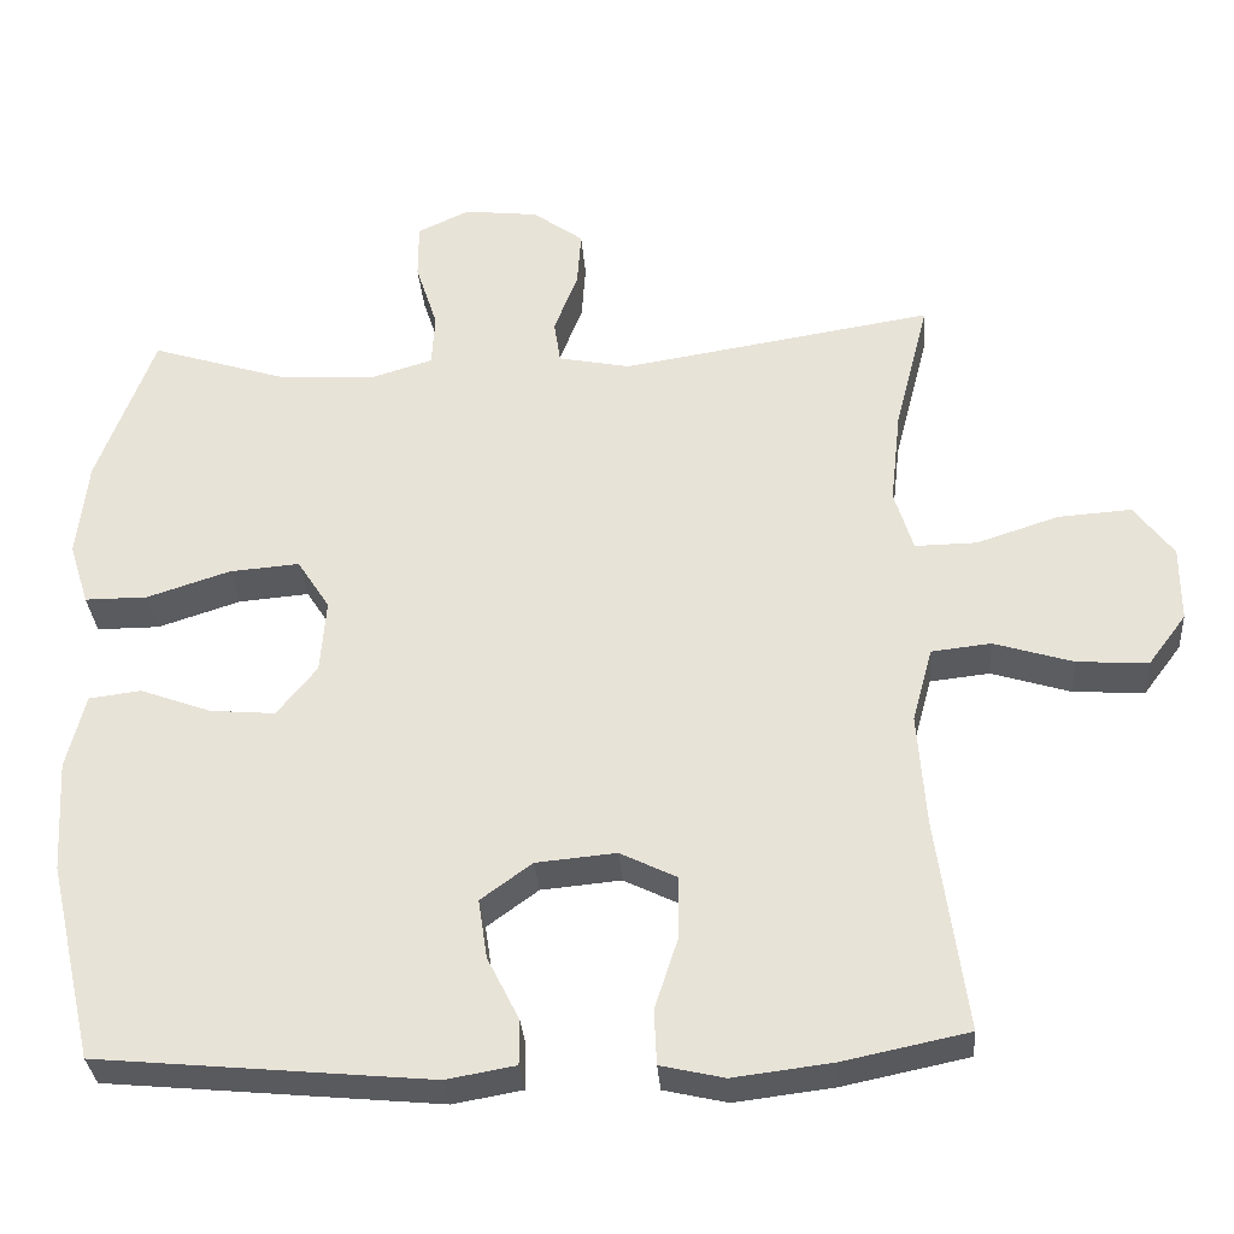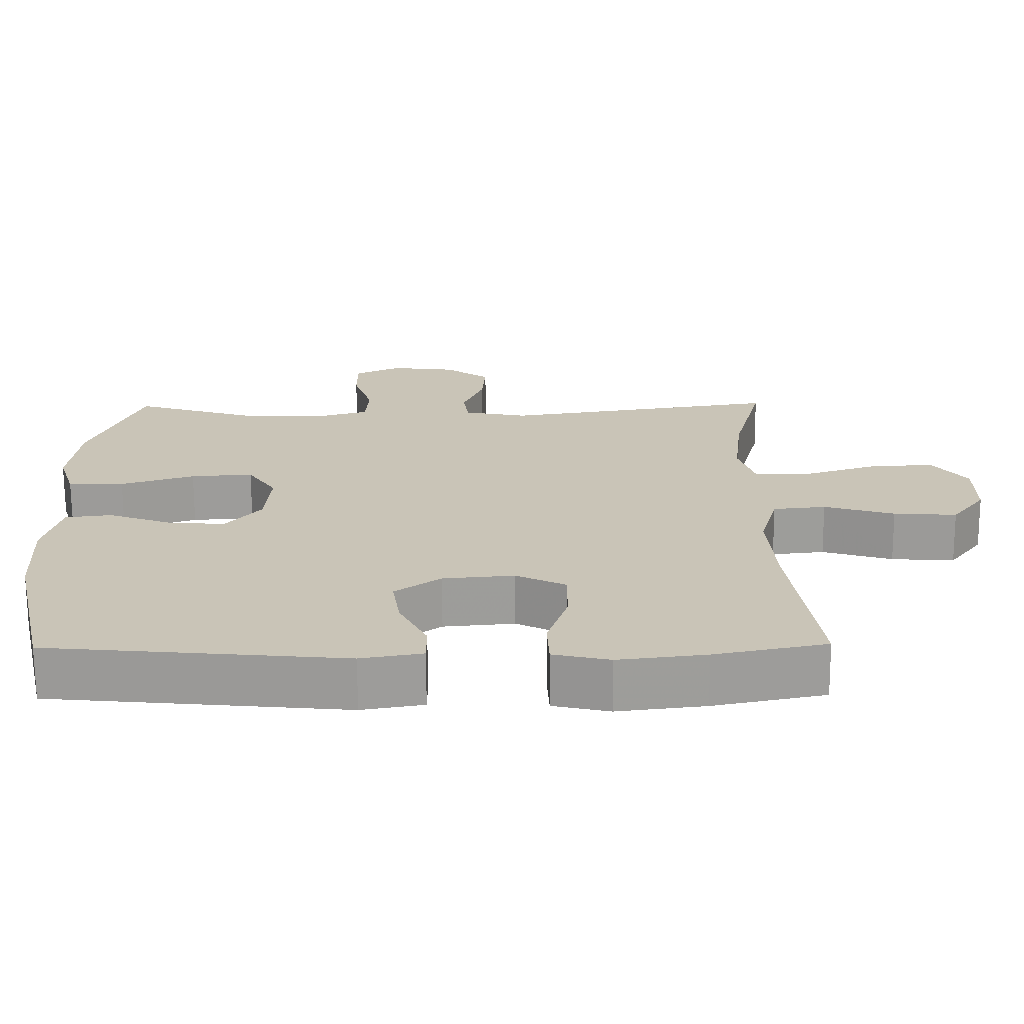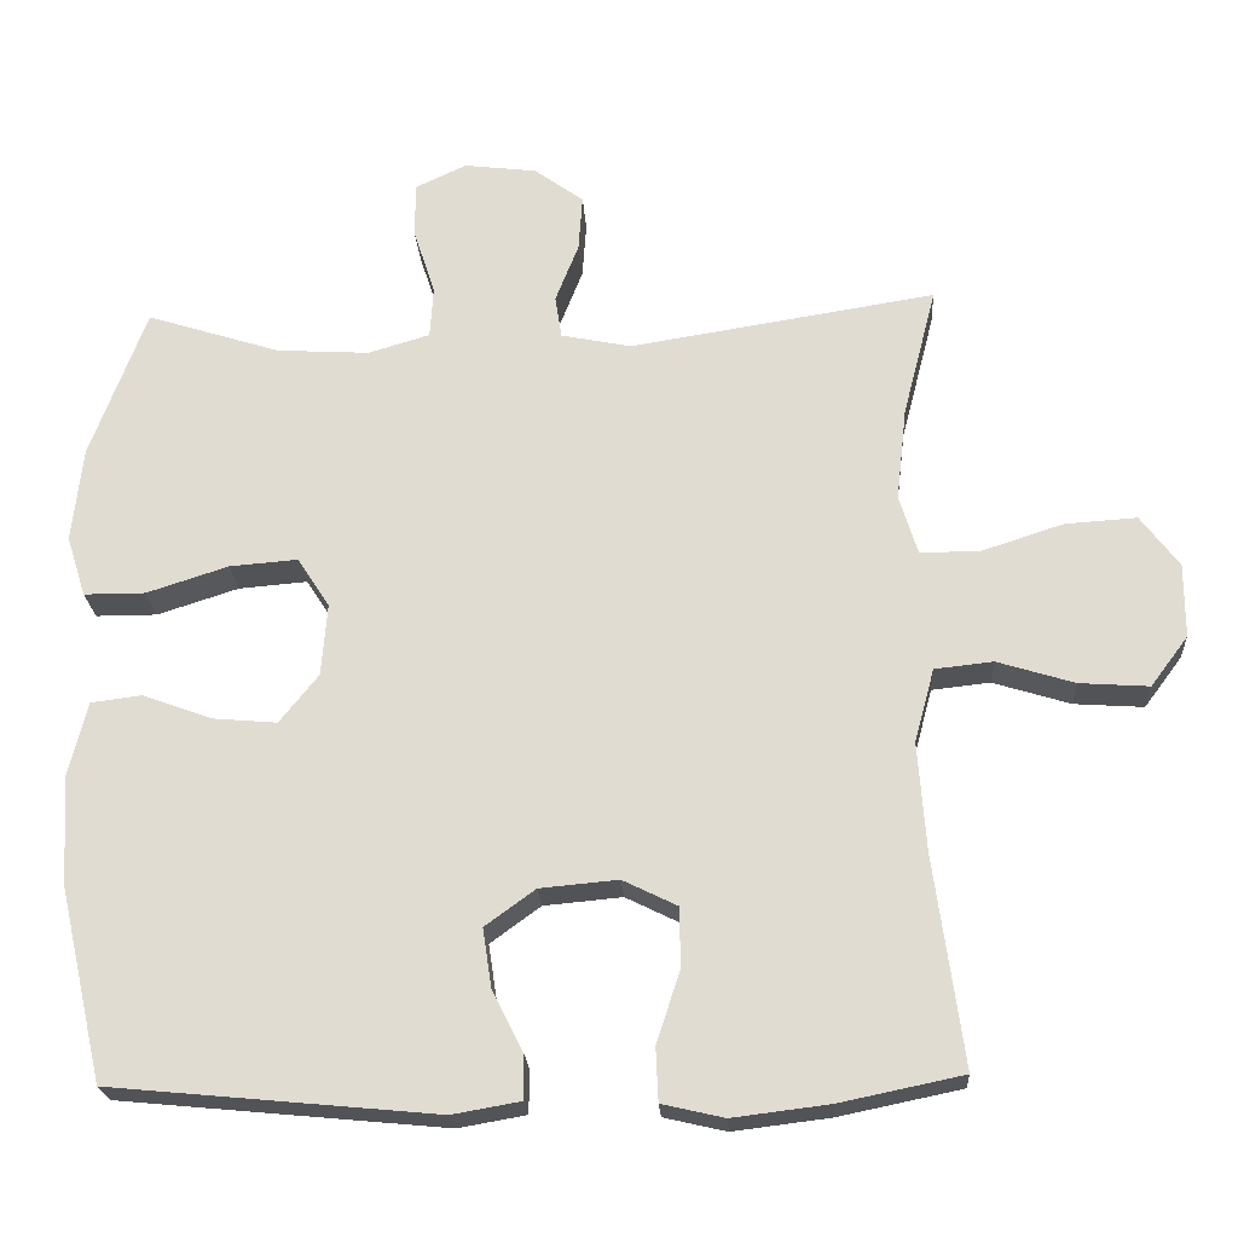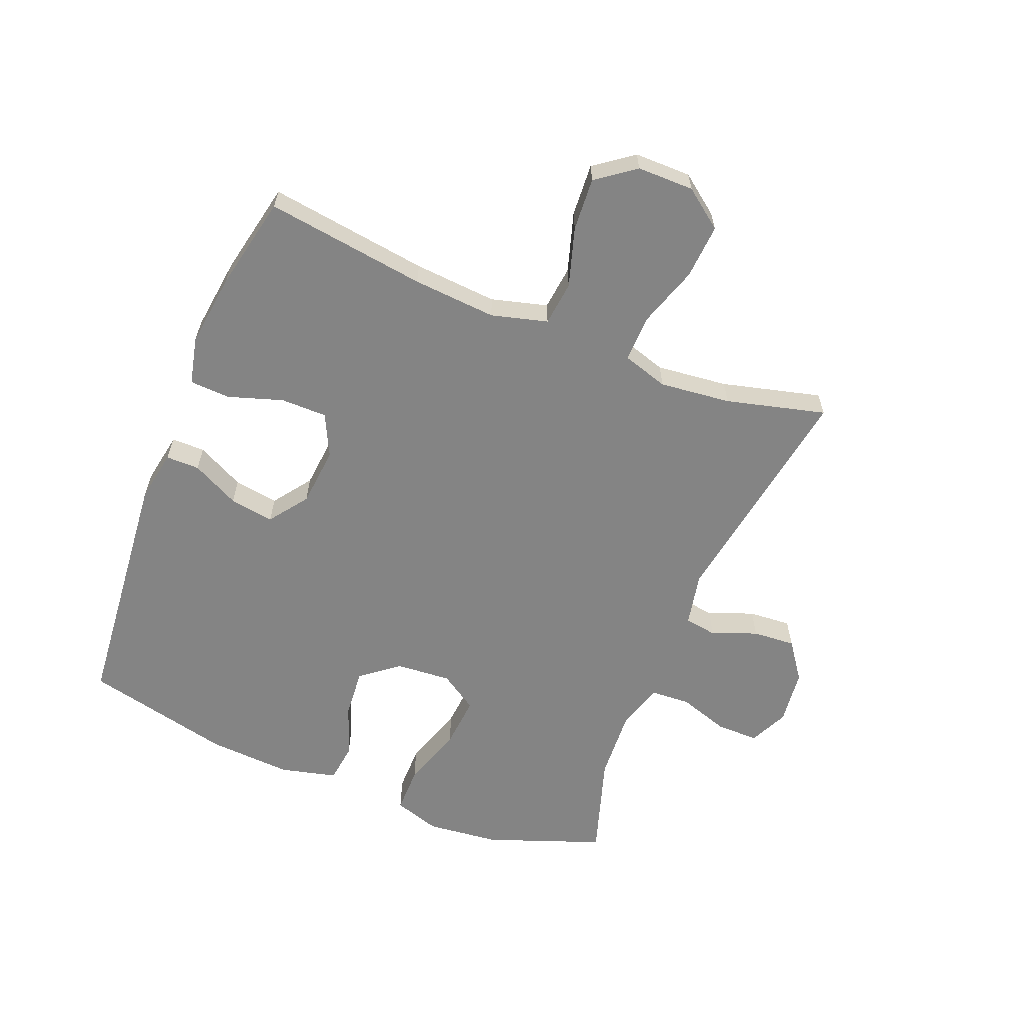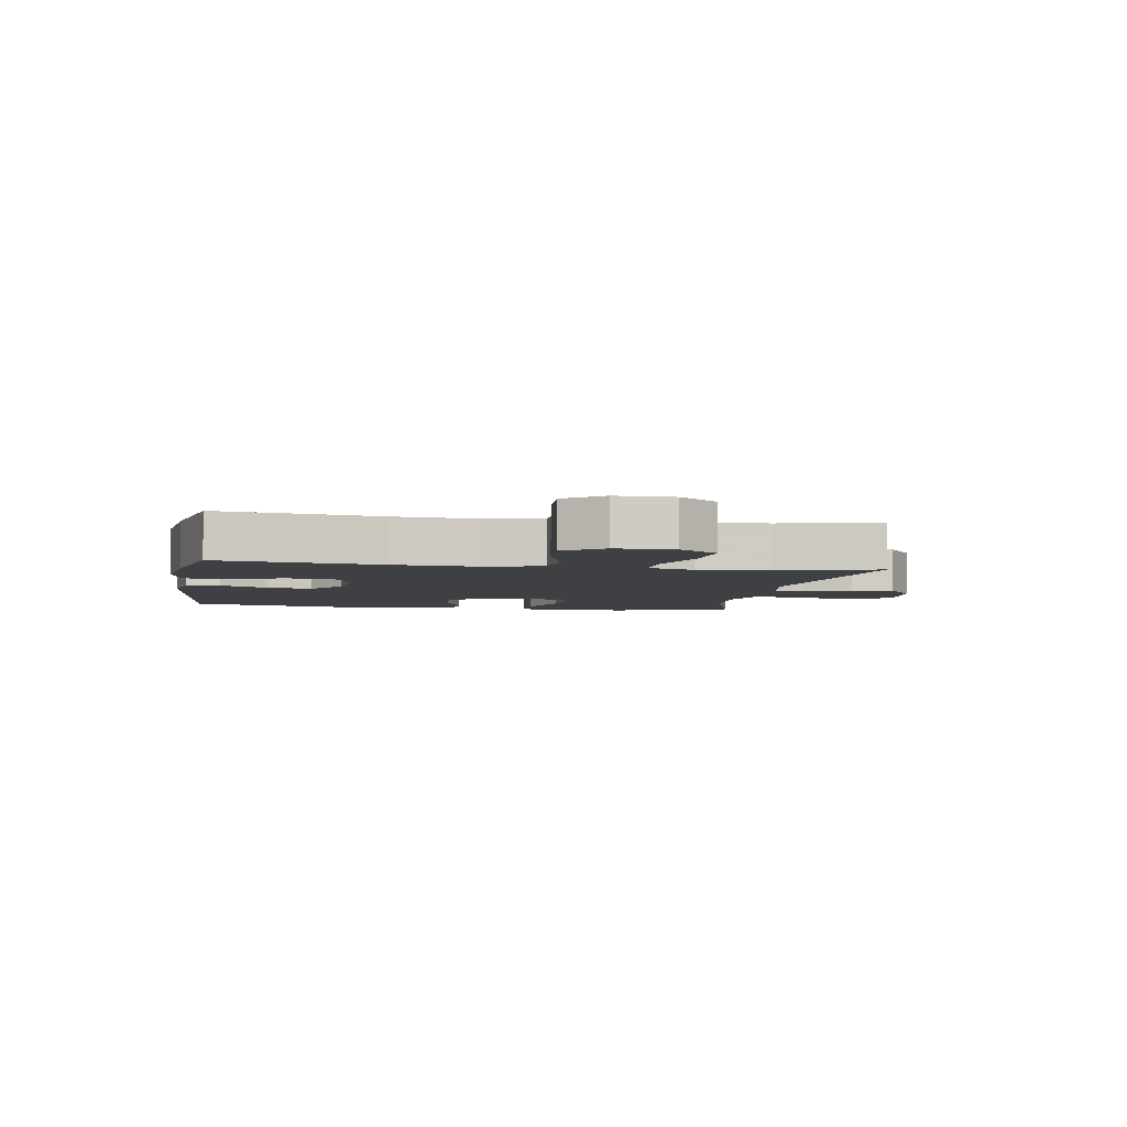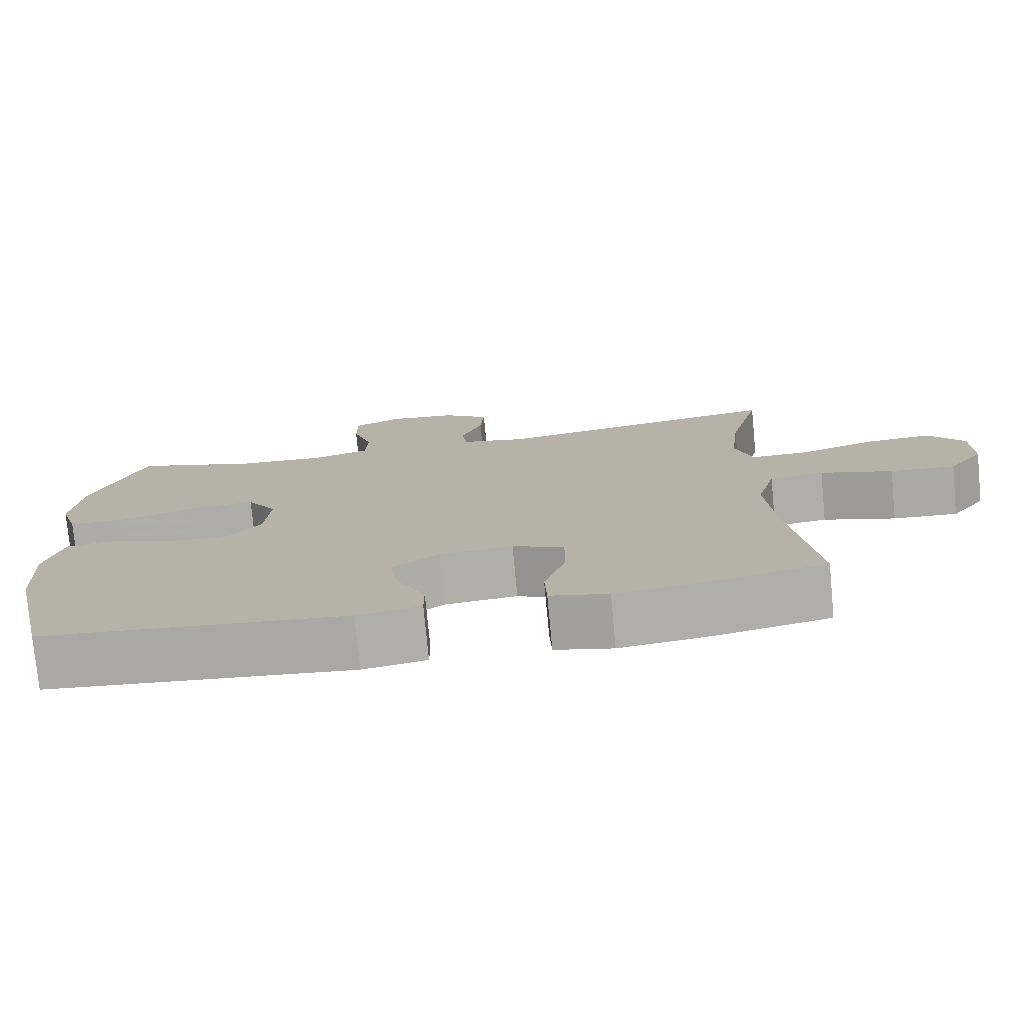
<metadata>
{"format":"obj","ext":"obj","renderer":"f3d","projection":"perspective","resolution":1024,"background":"white","views":[{"elev":-32.1,"azim":-175.7,"up":"+Z"},{"elev":-69.9,"azim":-179.7,"up":"+Z"},{"elev":-22.4,"azim":-176.6,"up":"+Z"},{"elev":-61.4,"azim":-112.0,"up":"+Y"},{"elev":-4.6,"azim":-99.6,"up":"+Y"},{"elev":-76.6,"azim":-174.6,"up":"+Z"}]}
</metadata>
<code>
v -0.5 0.07 0.5
v -0.117 0.07 0.439
v -0.029 0.07 0.457
v -0.021 0.07 0.51
v -0.05 0.07 0.584
v -0.055 0.07 0.654
v 0.007 0.07 0.699
v 0.098 0.07 0.71
v 0.162 0.07 0.68
v 0.162 0.07 0.611
v 0.135 0.07 0.528
v 0.139 0.07 0.463
v 0.216 0.07 0.44
v 0.333 0.07 0.447
v 0.5 0.07 0.5
v 0.57 0.07 0.311
v 0.583 0.07 0.192
v 0.559 0.07 0.116
v 0.482 0.07 0.116
v 0.38 0.07 0.149
v 0.294 0.07 0.156
v 0.254 0.07 0.094
v 0.261 0.07 0.003
v 0.31 0.07 -0.058
v 0.39 0.07 -0.051
v 0.477 0.07 -0.019
v 0.541 0.07 -0.027
v 0.564 0.07 -0.119
v 0.556 0.07 -0.257
v 0.5 0.07 -0.5
v 0.092 0.07 -0.539
v 0.007 0.07 -0.524
v 0.007 0.07 -0.469
v 0.046 0.07 -0.391
v 0.057 0.07 -0.318
v -0.006 0.07 -0.272
v -0.104 0.07 -0.263
v -0.173 0.07 -0.297
v -0.173 0.07 -0.373
v -0.144 0.07 -0.462
v -0.147 0.07 -0.529
v -0.225 0.07 -0.547
v -0.346 0.07 -0.532
v -0.5 0.07 -0.5
v -0.464 0.07 -0.236
v -0.454 0.07 -0.099
v -0.479 0.07 -0.007
v -0.552 0.07 0.001
v -0.649 0.07 -0.029
v -0.736 0.07 -0.035
v -0.783 0.07 0.028
v -0.783 0.07 0.121
v -0.735 0.07 0.185
v -0.645 0.07 0.179
v -0.544 0.07 0.146
v -0.468 0.07 0.145
v -0.445 0.07 0.22
v -0.458 0.07 0.337
v -0.5 0 0.5
v -0.117 0 0.439
v -0.029 0 0.457
v -0.021 0 0.51
v -0.05 0 0.584
v -0.055 0 0.654
v 0.007 0 0.699
v 0.098 0 0.71
v 0.162 0 0.68
v 0.162 0 0.611
v 0.135 0 0.528
v 0.139 0 0.463
v 0.216 0 0.44
v 0.333 0 0.447
v 0.5 0 0.5
v 0.57 0 0.311
v 0.583 0 0.192
v 0.559 0 0.116
v 0.482 0 0.116
v 0.38 0 0.149
v 0.294 0 0.156
v 0.254 0 0.094
v 0.261 0 0.003
v 0.31 0 -0.058
v 0.39 0 -0.051
v 0.477 0 -0.019
v 0.541 0 -0.027
v 0.564 0 -0.119
v 0.556 0 -0.257
v 0.5 0 -0.5
v 0.092 0 -0.539
v 0.007 0 -0.524
v 0.007 0 -0.469
v 0.046 0 -0.391
v 0.057 0 -0.318
v -0.006 0 -0.272
v -0.104 0 -0.263
v -0.173 0 -0.297
v -0.173 0 -0.373
v -0.144 0 -0.462
v -0.147 0 -0.529
v -0.225 0 -0.547
v -0.346 0 -0.532
v -0.5 0 -0.5
v -0.464 0 -0.236
v -0.454 0 -0.099
v -0.479 0 -0.007
v -0.552 0 0.001
v -0.649 0 -0.029
v -0.736 0 -0.035
v -0.783 0 0.028
v -0.783 0 0.121
v -0.735 0 0.185
v -0.645 0 0.179
v -0.544 0 0.146
v -0.468 0 0.145
v -0.445 0 0.22
v -0.458 0 0.337
f 53 54 55
f 52 53 55
f 51 52 55
f 50 51 55
f 49 50 55
f 48 49 55
f 47 48 55 56
f 46 47 56 57
f 43 44 45
f 42 43 45
f 41 42 45
f 40 41 45
f 39 40 45
f 38 39 45 46
f 37 38 46 57
f 32 33 34
f 31 32 34
f 30 31 34
f 29 30 34
f 28 29 34
f 27 28 34
f 26 27 34
f 25 26 34
f 24 25 34 35
f 23 24 35 36
f 18 19 20
f 17 18 20
f 16 17 20
f 15 16 20
f 14 15 20
f 13 14 20 21
f 12 13 21 22
f 9 10 11
f 8 9 11
f 7 8 11
f 6 7 11
f 5 6 11
f 4 5 11
f 3 4 11 12
f 37 57 58
f 36 37 58
f 23 36 58
f 22 23 58
f 12 22 58
f 3 12 58
f 2 3 58
f 1 2 58
f 113 112 111
f 113 111 110
f 113 110 109
f 113 109 108
f 113 108 107
f 113 107 106
f 114 113 106 105
f 115 114 105 104
f 103 102 101
f 103 101 100
f 103 100 99
f 103 99 98
f 103 98 97
f 104 103 97 96
f 115 104 96 95
f 92 91 90
f 92 90 89
f 92 89 88
f 92 88 87
f 92 87 86
f 92 86 85
f 92 85 84
f 92 84 83
f 93 92 83 82
f 94 93 82 81
f 78 77 76
f 78 76 75
f 78 75 74
f 78 74 73
f 78 73 72
f 79 78 72 71
f 80 79 71 70
f 69 68 67
f 69 67 66
f 69 66 65
f 69 65 64
f 69 64 63
f 69 63 62
f 70 69 62 61
f 116 115 95
f 116 95 94
f 116 94 81
f 116 81 80
f 116 80 70
f 116 70 61
f 116 61 60
f 116 60 59
f 1 59 60 2
f 2 60 61 3
f 3 61 62 4
f 4 62 63 5
f 5 63 64 6
f 6 64 65 7
f 7 65 66 8
f 8 66 67 9
f 9 67 68 10
f 10 68 69 11
f 11 69 70 12
f 12 70 71 13
f 13 71 72 14
f 14 72 73 15
f 15 73 74 16
f 16 74 75 17
f 17 75 76 18
f 18 76 77 19
f 19 77 78 20
f 20 78 79 21
f 21 79 80 22
f 22 80 81 23
f 23 81 82 24
f 24 82 83 25
f 25 83 84 26
f 26 84 85 27
f 27 85 86 28
f 28 86 87 29
f 29 87 88 30
f 30 88 89 31
f 31 89 90 32
f 32 90 91 33
f 33 91 92 34
f 34 92 93 35
f 35 93 94 36
f 36 94 95 37
f 37 95 96 38
f 38 96 97 39
f 39 97 98 40
f 40 98 99 41
f 41 99 100 42
f 42 100 101 43
f 43 101 102 44
f 44 102 103 45
f 45 103 104 46
f 46 104 105 47
f 47 105 106 48
f 48 106 107 49
f 49 107 108 50
f 50 108 109 51
f 51 109 110 52
f 52 110 111 53
f 53 111 112 54
f 54 112 113 55
f 55 113 114 56
f 56 114 115 57
f 57 115 116 58
f 58 116 59 1

</code>
